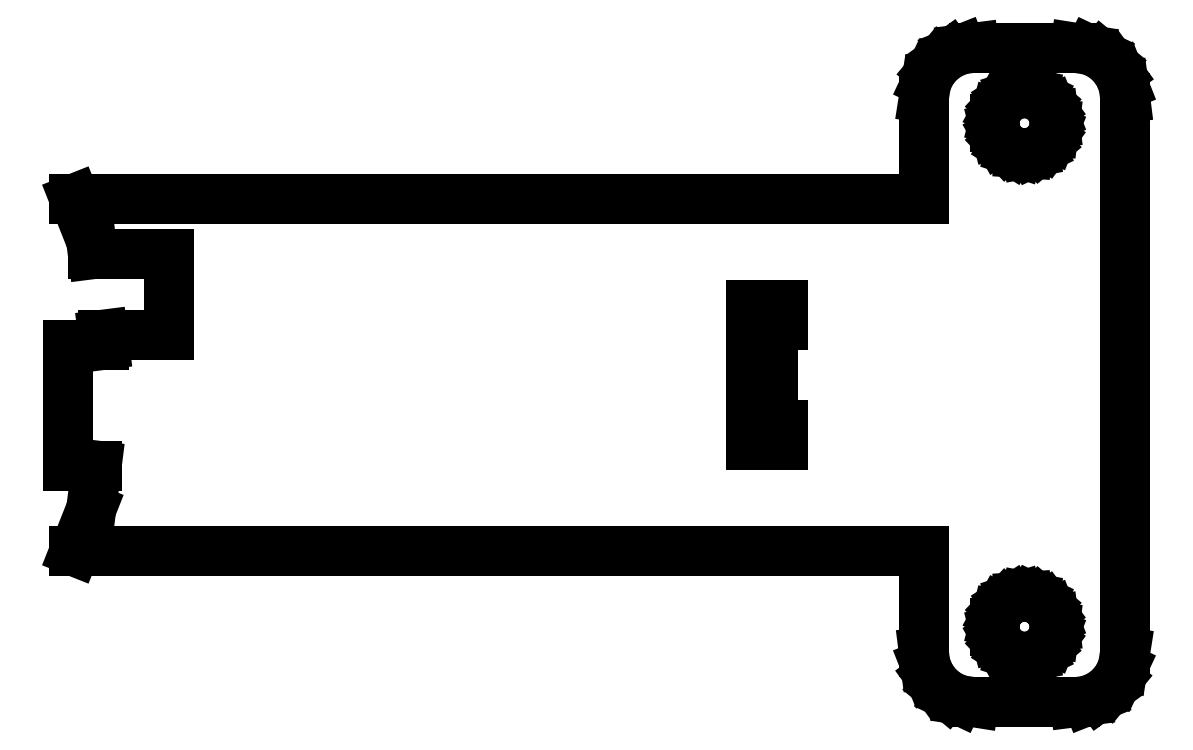
<metadata>
{"format":"dxf","ext":"dxf","renderer":"ezdxf+matplotlib","layout":"modelspace","background":"white","min_lineweight":24,"dpi":150}
</metadata>
<code>
0
SECTION
2
ENTITIES
0
LINE
8
0
10
1.243
20
-32.34
11
2.409
21
-31.88
0
LINE
8
0
10
2.409
20
-31.88
11
3.423
21
-31.14
0
LINE
8
0
10
3.423
20
-31.14
11
4.222
21
-30.18
0
LINE
8
0
10
4.222
20
-30.18
11
4.755
21
-29.05
0
LINE
8
0
10
4.755
20
-29.05
11
5
21
-27.5
0
LINE
8
0
10
5
20
-27.5
11
5
21
27.5
0
LINE
8
0
10
5
20
27.5
11
4.843
21
28.74
0
LINE
8
0
10
4.843
20
28.74
11
4.382
21
29.91
0
LINE
8
0
10
4.382
20
29.91
11
3.645
21
30.92
0
LINE
8
0
10
3.645
20
30.92
11
2.679
21
31.72
0
LINE
8
0
10
2.679
20
31.72
11
1.545
21
32.26
0
LINE
8
0
10
1.545
20
32.26
11
0
21
32.5
0
LINE
8
0
10
0
20
32.5
11
-10
21
32.5
0
LINE
8
0
10
-10
20
32.5
11
-11.24
21
32.34
0
LINE
8
0
10
-11.24
20
32.34
11
-12.41
21
31.88
0
LINE
8
0
10
-12.41
20
31.88
11
-13.42
21
31.14
0
LINE
8
0
10
-13.42
20
31.14
11
-14.22
21
30.18
0
LINE
8
0
10
-14.22
20
30.18
11
-14.76
21
29.05
0
LINE
8
0
10
-14.76
20
29.05
11
-15
21
27.5
0
LINE
8
0
10
-15
20
27.5
11
-15
21
17.5
0
LINE
8
0
10
-15
20
17.5
11
-99.34
21
17.5
0
LINE
8
0
10
-99.34
20
17.5
11
-97.68
21
13.3
0
LINE
8
0
10
-97.68
20
13.3
11
-97.52
21
12
0
LINE
8
0
10
-97.52
20
12
11
-90
21
12
0
LINE
8
0
10
-90
20
12
11
-90
21
4
0
LINE
8
0
10
-90
20
4
11
-96.51
21
4
0
LINE
8
0
10
-96.51
20
4
11
-96.38
21
3
0
LINE
8
0
10
-96.38
20
3
11
-100
21
3
0
LINE
8
0
10
-100
20
3
11
-100
21
-9
0
LINE
8
0
10
-100
20
-9
11
-97.14
21
-9
0
LINE
8
0
10
-97.14
20
-9
11
-97.68
21
-13.3
0
LINE
8
0
10
-97.68
20
-13.3
11
-99.34
21
-17.5
0
LINE
8
0
10
-99.34
20
-17.5
11
-15
21
-17.5
0
LINE
8
0
10
-15
20
-17.5
11
-15
21
-27.5
0
LINE
8
0
10
-15
20
-27.5
11
-14.84
21
-28.74
0
LINE
8
0
10
-14.84
20
-28.74
11
-14.38
21
-29.91
0
LINE
8
0
10
-14.38
20
-29.91
11
-13.64
21
-30.92
0
LINE
8
0
10
-13.64
20
-30.92
11
-12.68
21
-31.72
0
LINE
8
0
10
-12.68
20
-31.72
11
-11.55
21
-32.26
0
LINE
8
0
10
-11.55
20
-32.26
11
-10
21
-32.5
0
LINE
8
0
10
-10
20
-32.5
11
0
21
-32.5
0
LINE
8
0
10
0
20
-32.5
11
1.243
21
-32.34
0
LINE
8
0
10
-5.562
20
22.05
11
-6.277
21
22.29
0
LINE
8
0
10
-6.277
20
22.29
11
-6.912
21
22.69
0
LINE
8
0
10
-6.912
20
22.69
11
-7.427
21
23.24
0
LINE
8
0
10
-7.427
20
23.24
11
-7.789
21
23.9
0
LINE
8
0
10
-7.789
20
23.9
11
-7.976
21
24.62
0
LINE
8
0
10
-7.976
20
24.62
11
-7.976
21
25.38
0
LINE
8
0
10
-7.976
20
25.38
11
-7.789
21
26.1
0
LINE
8
0
10
-7.789
20
26.1
11
-7.427
21
26.76
0
LINE
8
0
10
-7.427
20
26.76
11
-6.912
21
27.31
0
LINE
8
0
10
-6.912
20
27.31
11
-6.277
21
27.71
0
LINE
8
0
10
-6.277
20
27.71
11
-5.562
21
27.95
0
LINE
8
0
10
-5.562
20
27.95
11
-4.812
21
27.99
0
LINE
8
0
10
-4.812
20
27.99
11
-4.073
21
27.85
0
LINE
8
0
10
-4.073
20
27.85
11
-3.393
21
27.53
0
LINE
8
0
10
-3.393
20
27.53
11
-2.813
21
27.05
0
LINE
8
0
10
-2.813
20
27.05
11
-2.371
21
26.45
0
LINE
8
0
10
-2.371
20
26.45
11
-2.094
21
25.75
0
LINE
8
0
10
-2.094
20
25.75
11
-2
21
25
0
LINE
8
0
10
-2
20
25
11
-2.094
21
24.25
0
LINE
8
0
10
-2.094
20
24.25
11
-2.371
21
23.55
0
LINE
8
0
10
-2.371
20
23.55
11
-2.813
21
22.95
0
LINE
8
0
10
-2.813
20
22.95
11
-3.393
21
22.47
0
LINE
8
0
10
-3.393
20
22.47
11
-4.073
21
22.15
0
LINE
8
0
10
-4.073
20
22.15
11
-4.812
21
22.01
0
LINE
8
0
10
-4.812
20
22.01
11
-5.562
21
22.05
0
LINE
8
0
10
-32.15
20
2
11
-32.15
21
7
0
LINE
8
0
10
-32.15
20
7
11
-28.94
21
7
0
LINE
8
0
10
-28.94
20
7
11
-28.94
21
5
0
LINE
8
0
10
-28.94
20
5
11
-30
21
5
0
LINE
8
0
10
-30
20
5
11
-30
21
2
0
LINE
8
0
10
-30
20
2
11
-32.15
21
2
0
LINE
8
0
10
-32.15
20
-7
11
-32.15
21
-2
0
LINE
8
0
10
-32.15
20
-2
11
-30
21
-2
0
LINE
8
0
10
-30
20
-2
11
-30
21
-5
0
LINE
8
0
10
-30
20
-5
11
-28.94
21
-5
0
LINE
8
0
10
-28.94
20
-5
11
-28.94
21
-7
0
LINE
8
0
10
-28.94
20
-7
11
-32.15
21
-7
0
LINE
8
0
10
-5.562
20
-27.95
11
-6.277
21
-27.71
0
LINE
8
0
10
-6.277
20
-27.71
11
-6.912
21
-27.31
0
LINE
8
0
10
-6.912
20
-27.31
11
-7.427
21
-26.76
0
LINE
8
0
10
-7.427
20
-26.76
11
-7.789
21
-26.1
0
LINE
8
0
10
-7.789
20
-26.1
11
-7.976
21
-25.38
0
LINE
8
0
10
-7.976
20
-25.38
11
-7.976
21
-24.62
0
LINE
8
0
10
-7.976
20
-24.62
11
-7.789
21
-23.9
0
LINE
8
0
10
-7.789
20
-23.9
11
-7.427
21
-23.24
0
LINE
8
0
10
-7.427
20
-23.24
11
-6.912
21
-22.69
0
LINE
8
0
10
-6.912
20
-22.69
11
-6.277
21
-22.29
0
LINE
8
0
10
-6.277
20
-22.29
11
-5.562
21
-22.05
0
LINE
8
0
10
-5.562
20
-22.05
11
-4.812
21
-22.01
0
LINE
8
0
10
-4.812
20
-22.01
11
-4.073
21
-22.15
0
LINE
8
0
10
-4.073
20
-22.15
11
-3.393
21
-22.47
0
LINE
8
0
10
-3.393
20
-22.47
11
-2.813
21
-22.95
0
LINE
8
0
10
-2.813
20
-22.95
11
-2.371
21
-23.55
0
LINE
8
0
10
-2.371
20
-23.55
11
-2.094
21
-24.25
0
LINE
8
0
10
-2.094
20
-24.25
11
-2
21
-25
0
LINE
8
0
10
-2
20
-25
11
-2.094
21
-25.75
0
LINE
8
0
10
-2.094
20
-25.75
11
-2.371
21
-26.45
0
LINE
8
0
10
-2.371
20
-26.45
11
-2.813
21
-27.05
0
LINE
8
0
10
-2.813
20
-27.05
11
-3.393
21
-27.53
0
LINE
8
0
10
-3.393
20
-27.53
11
-4.073
21
-27.85
0
LINE
8
0
10
-4.073
20
-27.85
11
-4.812
21
-27.99
0
LINE
8
0
10
-4.812
20
-27.99
11
-5.562
21
-27.95
0
ENDSEC
0
EOF

</code>
